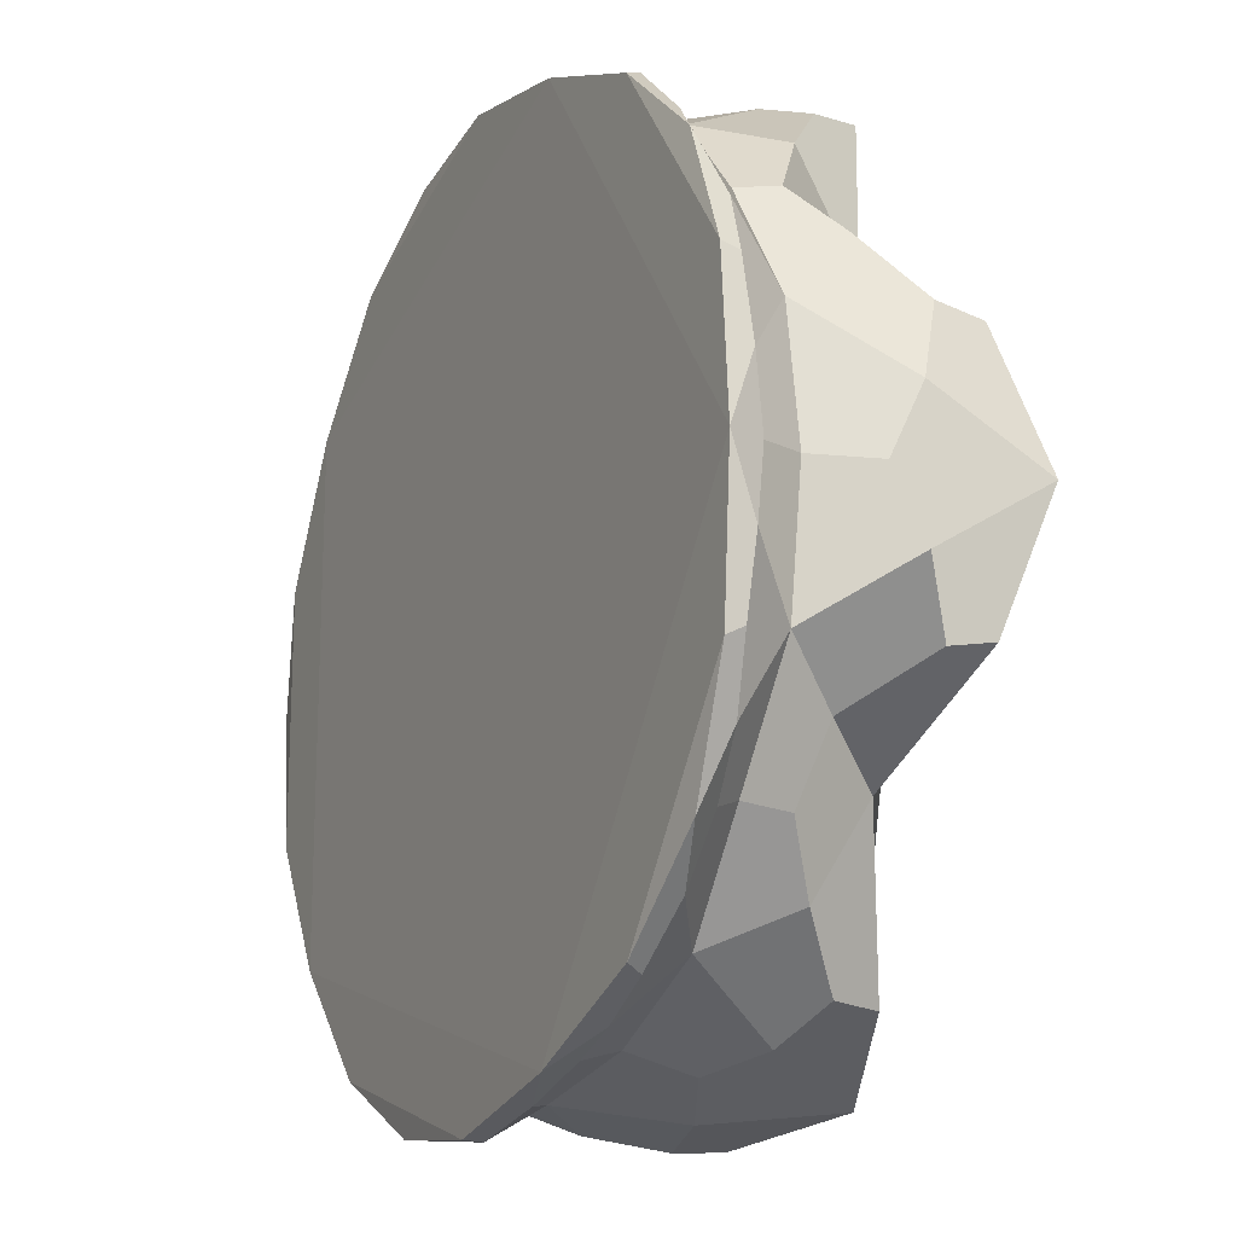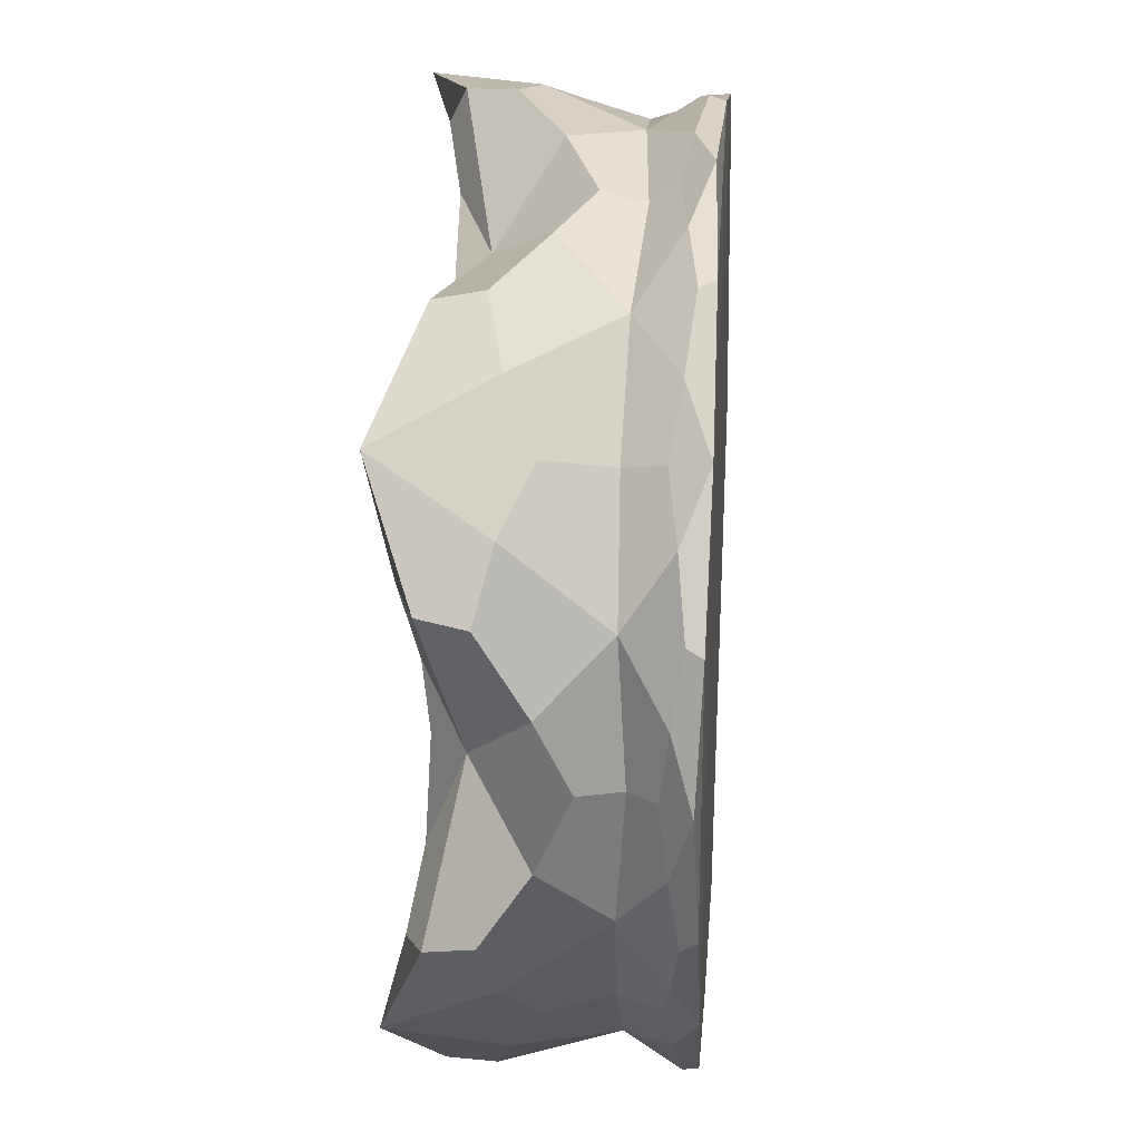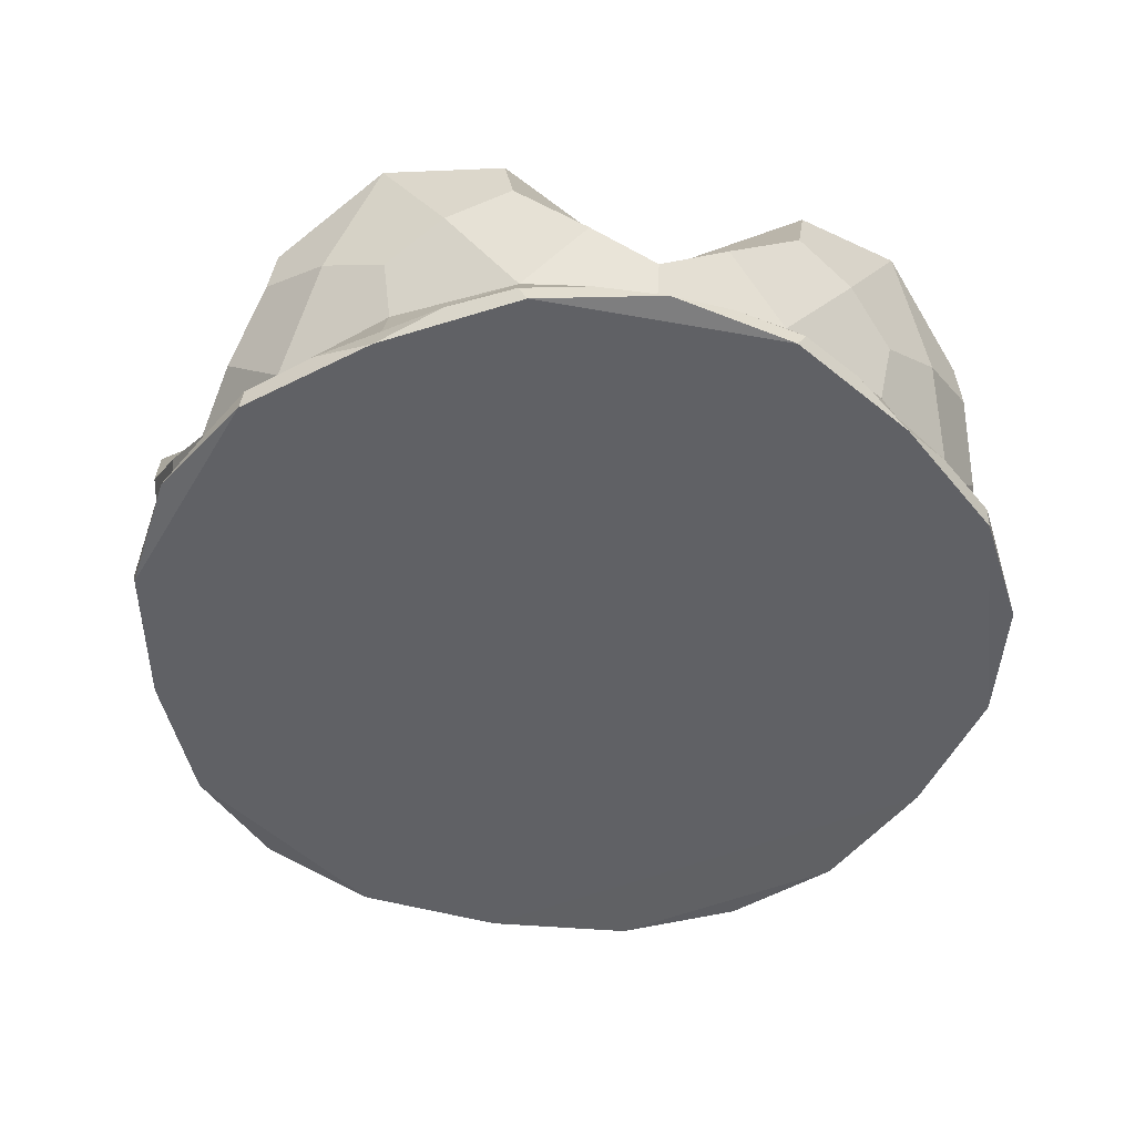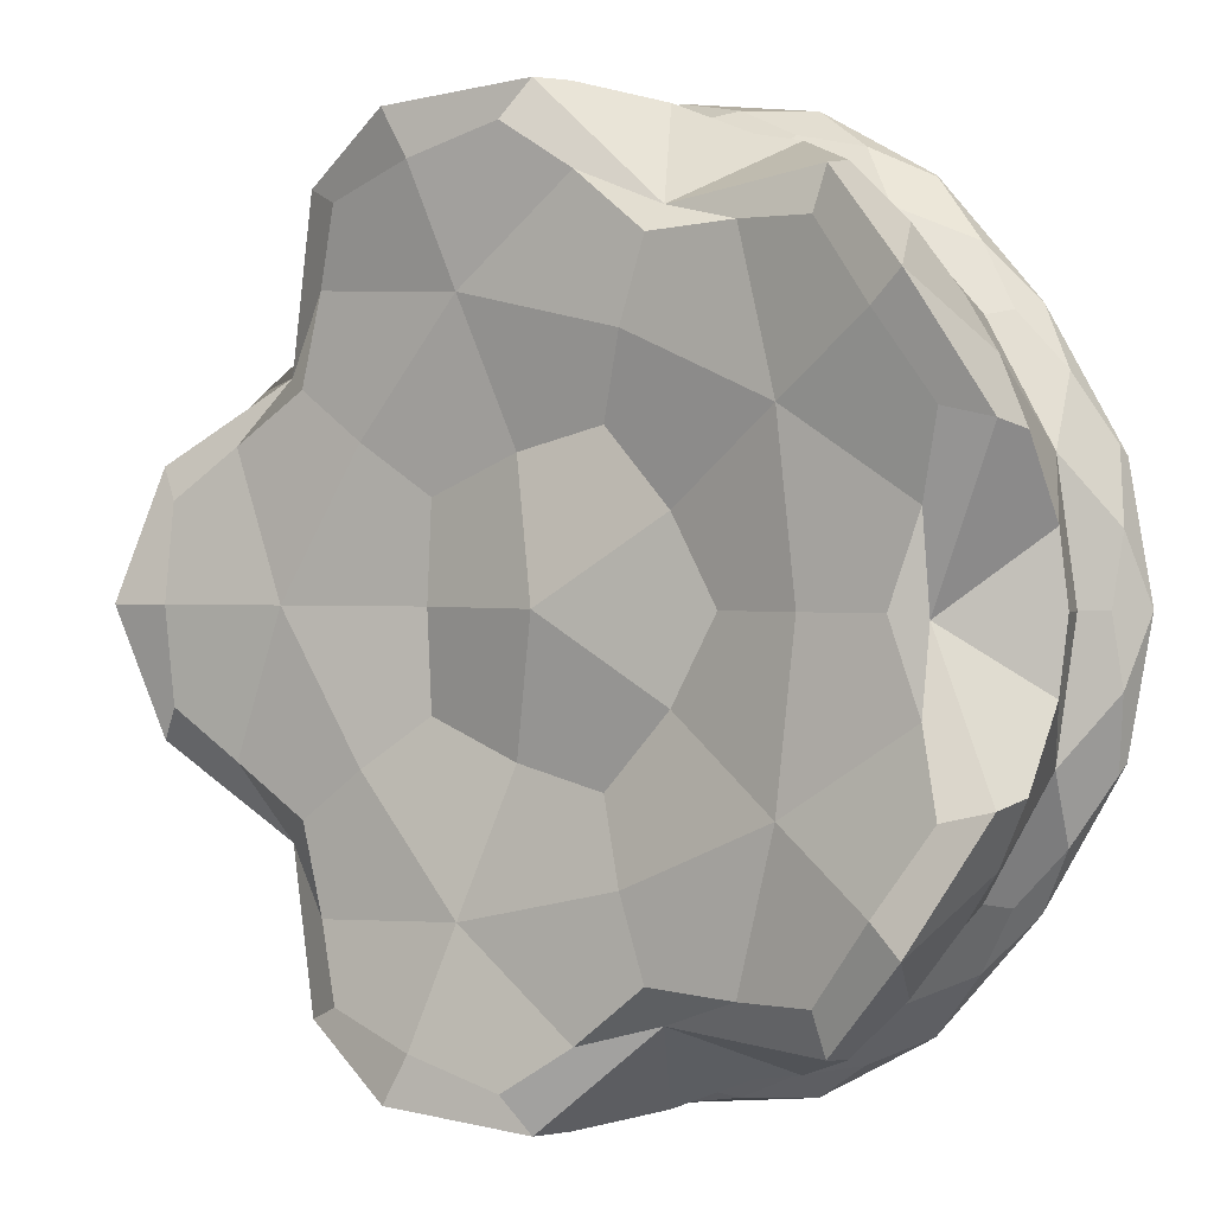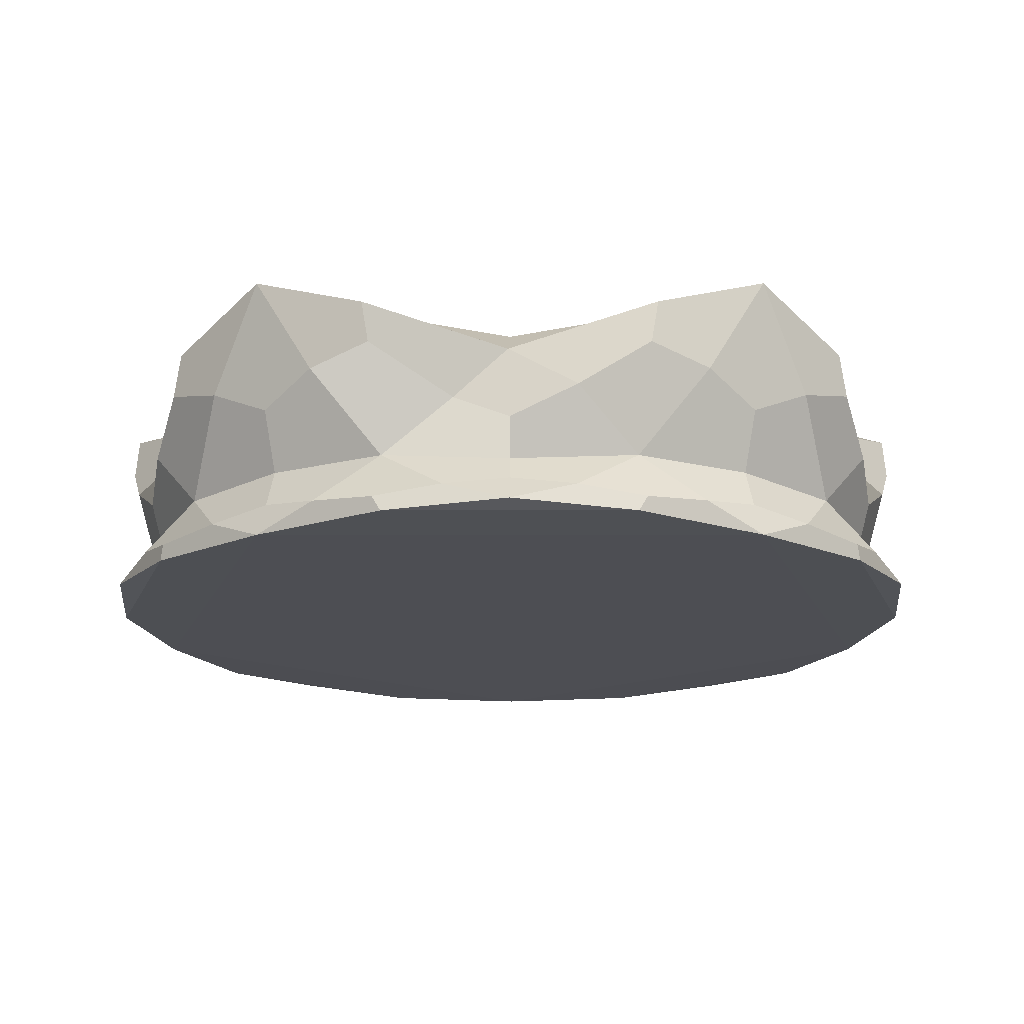
<metadata>
{"format":"obj","ext":"obj","renderer":"f3d","projection":"perspective","resolution":1024,"background":"white","views":[{"elev":-17.5,"azim":63.0,"up":"+Z"},{"elev":24.8,"azim":-85.8,"up":"+Z"},{"elev":-48.3,"azim":-29.5,"up":"+Y"},{"elev":1.1,"azim":-145.9,"up":"+Z"},{"elev":-17.4,"azim":126.1,"up":"+Y"}]}
</metadata>
<code>
o white
v 0.6293 -0.06933 0.4572
v -0.2404 -0.06933 0.7398
v -0.7778 -0.06933 -0
v -0.2404 -0.06933 -0.7398
v 0.6293 -0.06933 -0.4572
v 0.2304 -0.08103 0.7091
v 0.7456 -0.08103 -0
v -0.6032 -0.08103 0.4383
v -0.6032 -0.08103 -0.4383
v 0.2304 -0.08103 -0.7091
v 0.679 0.03857 0.2206
v 0.679 0.03857 -0.2206
v 0 0.03857 0.714
v 0.4197 0.03857 0.5776
v -0.679 0.03857 0.2206
v -0.4197 0.03857 0.5776
v -0.4197 0.03857 -0.5776
v -0.679 0.03857 -0.2206
v 0.4197 0.03857 -0.5776
v -0 0.03857 -0.714
v 0.5168 0.2511 0.3515
v -0.1706 0.2511 0.5749
v -0.5954 0.2511 -0.009875
v -0.1706 0.2511 -0.5946
v 0.5168 0.2511 -0.3713
v 0.1502 0.3169 0.4624
v 0.4862 0.3169 -0
v -0.3934 0.3169 0.2858
v -0.3934 0.3169 -0.2858
v 0.1502 0.3169 -0.4624
v -0.02129 -0.07798 0.7653
v 0.7213 -0.07798 0.2567
v -0.7344 -0.07798 0.2162
v -0.4326 -0.07798 -0.6317
v 0.4671 -0.07798 -0.6066
v 0.672 -0.03493 0.3476
v 0.748 0.2004 -0.1138
v -0.1229 -0.03493 0.7465
v 0.3393 0.2004 0.6762
v -0.748 -0.03493 0.1138
v -0.5383 0.2004 0.5317
v -0.3393 -0.03493 -0.6762
v -0.672 0.2004 -0.3476
v 0.5383 -0.03493 -0.5317
v 0.1229 0.2004 -0.7465
v 0.4326 0.3049 0.6317
v -0.4671 0.3049 0.6066
v -0.7213 0.3049 -0.2567
v 0.02129 0.3049 -0.7653
v 0.7344 0.3049 -0.2162
v 0.2135 0.3529 0.6571
v -0.559 0.3529 0.4061
v -0.559 0.3529 -0.4061
v 0.2135 0.3529 -0.6571
v 0.4671 -0.07798 0.6066
v 0.7213 -0.07798 -0.2567
v -0.4326 -0.07798 0.6317
v -0.7344 -0.07798 -0.2162
v -0.02129 -0.07798 -0.7653
v 0.748 0.2004 0.1138
v 0.672 -0.03493 -0.3476
v 0.1229 0.2004 0.7465
v 0.5383 -0.03493 0.5317
v -0.672 0.2004 0.3476
v -0.3393 -0.03493 0.6762
v -0.5383 0.2004 -0.5317
v -0.748 -0.03493 -0.1138
v 0.3393 0.2004 -0.6762
v -0.1229 -0.03493 -0.7465
v 0.7344 0.3049 0.2162
v 0.02129 0.3049 0.7653
v -0.7213 0.3049 0.2567
v -0.4671 0.3049 -0.6066
v 0.4326 0.3049 -0.6317
v 0.6909 0.3529 -0
v 0.5808 0.3088 -0.2445
v 0.412 0.3088 -0.4768
v -0.05307 0.3088 -0.6279
v -0.3261 0.3088 -0.5392
v -0.6136 0.3088 -0.1436
v -0.6136 0.3088 0.1436
v -0.3261 0.3088 0.5392
v -0.05307 0.3088 0.6279
v 0.412 0.3088 0.4768
v 0.5808 0.3088 0.2445
v 0.5668 0.1636 -0.2884
v 0.5702 0.0241 -0.4143
v 0.5264 0.1481 -0.527
v -0.1161 0.1481 -0.7357
v -0.2178 0.0241 -0.6703
v -0.3385 0.1481 -0.6634
v -0.7356 0.1481 -0.1169
v -0.7048 0.0241 -0
v -0.7356 0.1481 0.1169
v -0.3385 0.1481 0.6634
v -0.2178 0.0241 0.6703
v -0.1161 0.1481 0.7357
v 0.5264 0.1481 0.527
v 0.5702 0.0241 0.4143
v 0.6638 0.1481 0.3378
v 0.2178 0.04269 -0.6703
v 0.3385 -0.03828 -0.6634
v 0.1161 -0.03828 -0.7357
v -0.5702 0.04269 -0.4143
v -0.5264 -0.03828 -0.527
v -0.6638 -0.03828 -0.3378
v -0.5702 0.04269 0.4143
v -0.6638 -0.03828 0.3378
v -0.5264 -0.03828 0.527
v 0.2178 0.04269 0.6703
v 0.1161 -0.03828 0.7357
v 0.3385 -0.03828 0.6634
v 0.7048 0.04269 0
v 0.7356 -0.03828 0.1169
v 0.7356 -0.03828 -0.1169
v 0.7294 -0.05238 0.2437
v -0.006388 -0.05238 0.7691
v -0.7334 -0.05238 0.2316
v -0.4469 -0.05238 -0.6259
v 0.4572 -0.05238 -0.6184
v 0.5955 -0.02055 0.4327
v -0.2275 -0.02055 0.7001
v -0.7361 -0.02055 0
v -0.2275 -0.02055 -0.7001
v 0.5955 -0.02055 -0.4327
v 0.3656 0.3356 0.6042
v -0.4617 0.3356 0.5344
v -0.6509 0.3356 -0.2739
v 0.05935 0.3356 -0.7037
v 0.6876 0.3356 -0.161
v 0.4522 0.3051 -0.3285
v 0.3656 0.3356 -0.6042
v -0.1727 0.3051 -0.5316
v -0.4617 0.3356 -0.5344
v -0.559 0.3051 0
v -0.6509 0.3356 0.2739
v -0.1727 0.3051 0.5316
v 0.05935 0.3356 0.7037
v 0.4522 0.3051 0.3285
v 0.6876 0.3356 0.161
v 0.7334 0.2278 -0.2316
v 0.586 0.09294 -0.4258
v 0.4469 0.2278 -0.6259
v 0.006388 0.2278 -0.7691
v -0.2238 0.09294 -0.6889
v -0.4572 0.2278 -0.6184
v -0.7294 0.2278 -0.2437
v -0.7243 0.09294 0
v -0.7294 0.2278 0.2437
v -0.4572 0.2278 0.6184
v -0.2238 0.09294 0.6889
v 0.006388 0.2278 0.7691
v 0.4469 0.2278 0.6259
v 0.586 0.09294 0.4258
v 0.7334 0.2278 0.2316
v 0.2275 0.1508 -0.7001
v 0.2238 -0.02138 -0.6889
v -0.006388 -0.05238 -0.7691
v -0.5955 0.1508 -0.4327
v -0.586 -0.02138 -0.4258
v -0.7334 -0.05238 -0.2316
v -0.5955 0.1508 0.4327
v -0.586 -0.02138 0.4258
v -0.4469 -0.05238 0.6259
v 0.2275 0.1508 0.7001
v 0.2238 -0.02138 0.6889
v 0.4572 -0.05238 0.6184
v 0.7361 0.1508 -0
v 0.7243 -0.02138 -0
v 0.7294 -0.05238 -0.2437
f 1 32 116 36
f 7 114 116 32
f 2 31 117 38
f 6 111 117 31
f 3 33 118 40
f 8 108 118 33
f 4 34 119 42
f 9 105 119 34
f 5 35 120 44
f 10 102 120 35
f 1 36 121 63
f 11 99 121 36
f 14 63 121 99
f 2 38 122 65
f 13 96 122 38
f 16 65 122 96
f 3 40 123 67
f 15 93 123 40
f 18 67 123 93
f 4 42 124 69
f 17 90 124 42
f 20 69 124 90
f 5 44 125 61
f 19 87 125 44
f 12 61 125 87
f 21 84 126 46
f 26 51 126 84
f 22 82 127 47
f 28 52 127 82
f 23 80 128 48
f 29 53 128 80
f 24 78 129 49
f 30 54 129 78
f 25 76 130 50
f 27 75 130 76
f 25 77 131 76
f 25 74 132 77
f 30 77 132 54
f 24 79 133 78
f 24 73 134 79
f 29 79 134 53
f 23 81 135 80
f 23 72 136 81
f 28 81 136 52
f 22 83 137 82
f 22 71 138 83
f 26 83 138 51
f 21 85 139 84
f 21 70 140 85
f 27 85 140 75
f 12 86 141 37
f 25 50 141 86
f 12 87 142 86
f 19 88 142 87
f 25 86 142 88
f 19 68 143 88
f 25 88 143 74
f 20 89 144 45
f 24 49 144 89
f 20 90 145 89
f 17 91 145 90
f 24 89 145 91
f 17 66 146 91
f 24 91 146 73
f 18 92 147 43
f 23 48 147 92
f 18 93 148 92
f 15 94 148 93
f 23 92 148 94
f 15 64 149 94
f 23 94 149 72
f 16 95 150 41
f 22 47 150 95
f 16 96 151 95
f 13 97 151 96
f 22 95 151 97
f 13 62 152 97
f 22 97 152 71
f 14 98 153 39
f 21 46 153 98
f 14 99 154 98
f 11 100 154 99
f 21 98 154 100
f 11 60 155 100
f 21 100 155 70
f 19 101 156 68
f 20 45 156 101
f 19 102 157 101
f 10 103 157 102
f 20 101 157 103
f 10 59 158 103
f 4 69 158 59
f 17 104 159 66
f 18 43 159 104
f 17 105 160 104
f 9 106 160 105
f 18 104 160 106
f 9 58 161 106
f 3 67 161 58
f 15 107 162 64
f 16 41 162 107
f 15 108 163 107
f 8 109 163 108
f 16 107 163 109
f 8 57 164 109
f 2 65 164 57
f 13 110 165 62
f 14 39 165 110
f 13 111 166 110
f 6 112 166 111
f 14 110 166 112
f 6 55 167 112
f 1 63 167 55
f 11 113 168 60
f 12 37 168 113
f 11 114 169 113
f 7 115 169 114
f 12 113 169 115
f 7 56 170 115
f 5 61 170 56
o red
v 0.1502 0.3169 0.4624
v 0.4862 0.3169 -0
v -0.3934 0.3169 0.2858
v -0.3934 0.3169 -0.2858
v 0.1502 0.3169 -0.4624
v 0.2392 0.2705 0
v 0.07393 0.2705 0.2275
v -0.1936 0.2705 0.1406
v -0.1936 0.2705 -0.1406
v 0.07393 0.2705 -0.2275
v 0.3392 0.3057 -0.2465
v 0.5808 0.3088 -0.2445
v 0.412 0.3088 -0.4768
v -0.1296 0.3057 -0.3988
v -0.05307 0.3088 -0.6279
v -0.3261 0.3088 -0.5392
v -0.4193 0.3057 -0
v -0.6136 0.3088 -0.1436
v -0.6136 0.3088 0.1436
v -0.1296 0.3057 0.3988
v -0.3261 0.3088 0.5392
v -0.05307 0.3088 0.6279
v 0.3392 0.3057 0.2465
v 0.412 0.3088 0.4768
v 0.5808 0.3088 0.2445
v 0.2243 0.2791 -0.163
v 0.4522 0.3051 -0.3285
v -0.08569 0.2791 -0.2637
v -0.1727 0.3051 -0.5316
v -0.2773 0.2791 0
v -0.559 0.3051 0
v -0.08569 0.2791 0.2637
v -0.1727 0.3051 0.5316
v 0.2243 0.2791 0.163
v 0.4522 0.3051 0.3285
v 0.2378 0.3816 0.7318
v -0.6225 0.3816 0.4523
v -0.6225 0.3816 -0.4523
v 0.2378 0.3816 -0.7318
v 0.7695 0.3816 -0
v 0.748 0.2004 -0.1138
v 0.3393 0.2004 0.6762
v -0.5383 0.2004 0.5317
v -0.672 0.2004 -0.3476
v 0.1229 0.2004 -0.7465
v 0.4326 0.3049 0.6317
v -0.4671 0.3049 0.6066
v -0.7213 0.3049 -0.2567
v 0.02129 0.3049 -0.7653
v 0.7344 0.3049 -0.2162
v 0.2135 0.3529 0.6571
v -0.559 0.3529 0.4061
v -0.559 0.3529 -0.4061
v 0.2135 0.3529 -0.6571
v 0.748 0.2004 0.1138
v 0.1229 0.2004 0.7465
v -0.672 0.2004 0.3476
v -0.5383 0.2004 -0.5317
v 0.3393 0.2004 -0.6762
v 0.7344 0.3049 0.2162
v 0.02129 0.3049 0.7653
v -0.7213 0.3049 0.2567
v -0.4671 0.3049 -0.6066
v 0.4326 0.3049 -0.6317
v 0.6909 0.3529 -0
v 0.3656 0.3356 0.6042
v -0.4617 0.3356 0.5344
v -0.6509 0.3356 -0.2739
v 0.05935 0.3356 -0.7037
v 0.6876 0.3356 -0.161
v 0.3656 0.3356 -0.6042
v -0.4617 0.3356 -0.5344
v -0.6509 0.3356 0.2739
v 0.05935 0.3356 0.7037
v 0.6876 0.3356 0.161
v 0.7334 0.2278 -0.2316
v 0.4469 0.2278 -0.6259
v 0.006388 0.2278 -0.7691
v -0.4572 0.2278 -0.6184
v -0.7294 0.2278 -0.2437
v -0.7294 0.2278 0.2437
v -0.4572 0.2278 0.6184
v 0.006388 0.2278 0.7691
v 0.4469 0.2278 0.6259
v 0.7334 0.2278 0.2316
v 0.2275 0.1508 -0.7001
v -0.5955 0.1508 -0.4327
v -0.5955 0.1508 0.4327
v 0.2275 0.1508 0.7001
v 0.7361 0.1508 -0
f 172 181 196 176
f 175 180 196 181
f 172 182 197 181
f 175 181 197 183
f 175 184 198 180
f 174 179 198 184
f 175 185 199 184
f 174 184 199 186
f 174 187 200 179
f 173 178 200 187
f 174 188 201 187
f 173 187 201 189
f 173 190 202 178
f 171 177 202 190
f 173 191 203 190
f 171 190 203 192
f 171 193 204 177
f 172 176 204 193
f 171 194 205 193
f 172 193 205 195
f 206 216 236 221
f 207 217 237 222
f 208 218 238 223
f 209 219 239 224
f 210 220 240 235
f 209 224 241 234
f 208 223 242 233
f 207 222 243 232
f 206 221 244 231
f 210 235 245 230
f 210 211 246 220
f 209 234 247 229
f 209 215 248 219
f 208 233 249 228
f 208 214 250 218
f 207 232 251 227
f 207 213 252 217
f 206 231 253 226
f 206 212 254 216
f 210 230 255 225
f 209 229 256 215
f 208 228 257 214
f 207 227 258 213
f 206 226 259 212
f 210 225 260 211
o black
v -0 0.339 0
v -0.4197 0.03857 -0.5776
v -0 0.03857 -0.714
v -0.3393 -0.03493 -0.6762
v 0.2392 0.2705 0
v -0.1229 -0.03493 -0.7465
v 0.07393 0.2705 0.2275
v -0.1936 0.2705 0.1406
v -0.1936 0.2705 -0.1406
v 0.07393 0.2705 -0.2275
v 0.1161 -0.03828 -0.7357
v -0.5264 -0.03828 -0.527
v -0.4469 -0.05238 -0.6259
v 0.2243 0.2791 -0.163
v -0.08569 0.2791 -0.2637
v -0.2773 0.2791 0
v -0.08569 0.2791 0.2637
v 0.2243 0.2791 0.163
v -0.006388 -0.05238 -0.7691
v 0.679 0.03857 0.2206
v 0.679 0.03857 -0.2206
v 0 0.03857 0.714
v 0.4197 0.03857 0.5776
v -0.679 0.03857 0.2206
v -0.4197 0.03857 0.5776
v -0.679 0.03857 -0.2206
v 0.4197 0.03857 -0.5776
v 0.672 -0.03493 0.3476
v -0.1229 -0.03493 0.7465
v -0.748 -0.03493 0.1138
v 0.5383 -0.03493 -0.5317
v 0.672 -0.03493 -0.3476
v 0.5383 -0.03493 0.5317
v -0.3393 -0.03493 0.6762
v -0.748 -0.03493 -0.1138
v 0.3385 -0.03828 -0.6634
v -0.6638 -0.03828 -0.3378
v -0.6638 -0.03828 0.3378
v -0.5264 -0.03828 0.527
v 0.1161 -0.03828 0.7357
v 0.3385 -0.03828 0.6634
v 0.7356 -0.03828 0.1169
v 0.7356 -0.03828 -0.1169
v 0.7294 -0.05238 0.2437
v -0.006388 -0.05238 0.7691
v -0.7334 -0.05238 0.2316
v 0.4572 -0.05238 -0.6184
v -0.7334 -0.05238 -0.2316
v -0.4469 -0.05238 0.6259
v 0.4572 -0.05238 0.6184
v 0.7294 -0.05238 -0.2437
v 0.6293 -0.06933 0.4572
v -0.2404 -0.06933 0.7398
v -0.7778 -0.06933 -0
v -0.2404 -0.06933 -0.7398
v 0.6293 -0.06933 -0.4572
v 0.2304 -0.08103 0.7091
v 0.7456 -0.08103 -0
v -0.6032 -0.08103 0.4383
v -0.6032 -0.08103 -0.4383
v 0.2304 -0.08103 -0.7091
v -0.02129 -0.07798 0.7653
v 0.7213 -0.07798 0.2567
v -0.7344 -0.07798 0.2162
v -0.4326 -0.07798 -0.6317
v 0.4671 -0.07798 -0.6066
v 0.4671 -0.07798 0.6066
v 0.7213 -0.07798 -0.2567
v -0.4326 -0.07798 0.6317
v -0.7344 -0.07798 -0.2162
v -0.02129 -0.07798 -0.7653
f 262 264 273 272
f 261 265 274 270
f 261 270 275 269
f 261 269 276 268
f 261 268 277 267
f 261 267 278 265
f 263 271 279 266
f 280 288 304 302
f 282 289 305 300
f 284 290 306 298
f 287 291 307 296
f 286 297 308 295
f 285 299 309 294
f 283 301 310 293
f 281 303 311 292
f 313 329 322
f 319 321 317
f 318 321 326
f 317 329 319
f 329 317 322
f 323 312 327
f 323 327 318
f 325 331 321
f 321 318 317
f 319 324 320
f 326 316 328
f 328 318 326
f 324 330 320
f 321 319 320
f 320 325 321
f 327 317 318
f 315 331 325
f 324 314 330

</code>
